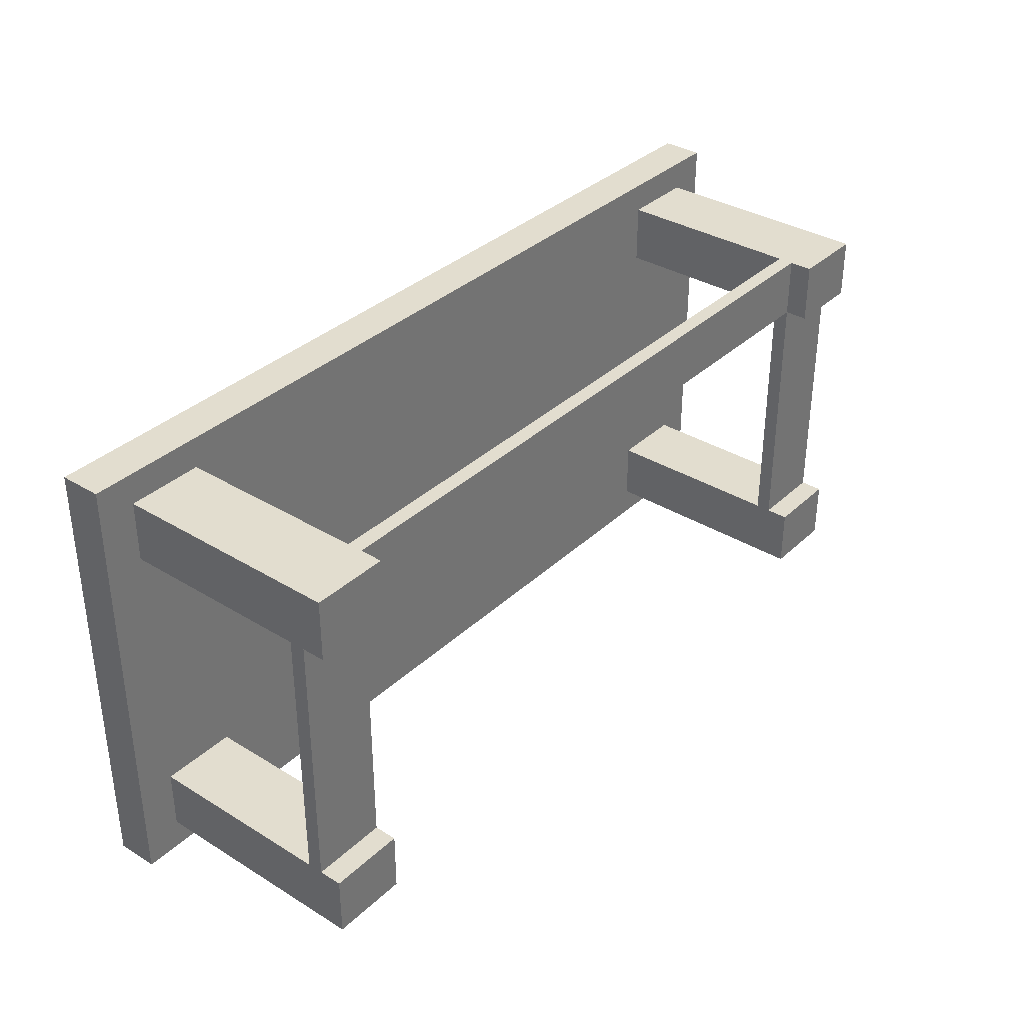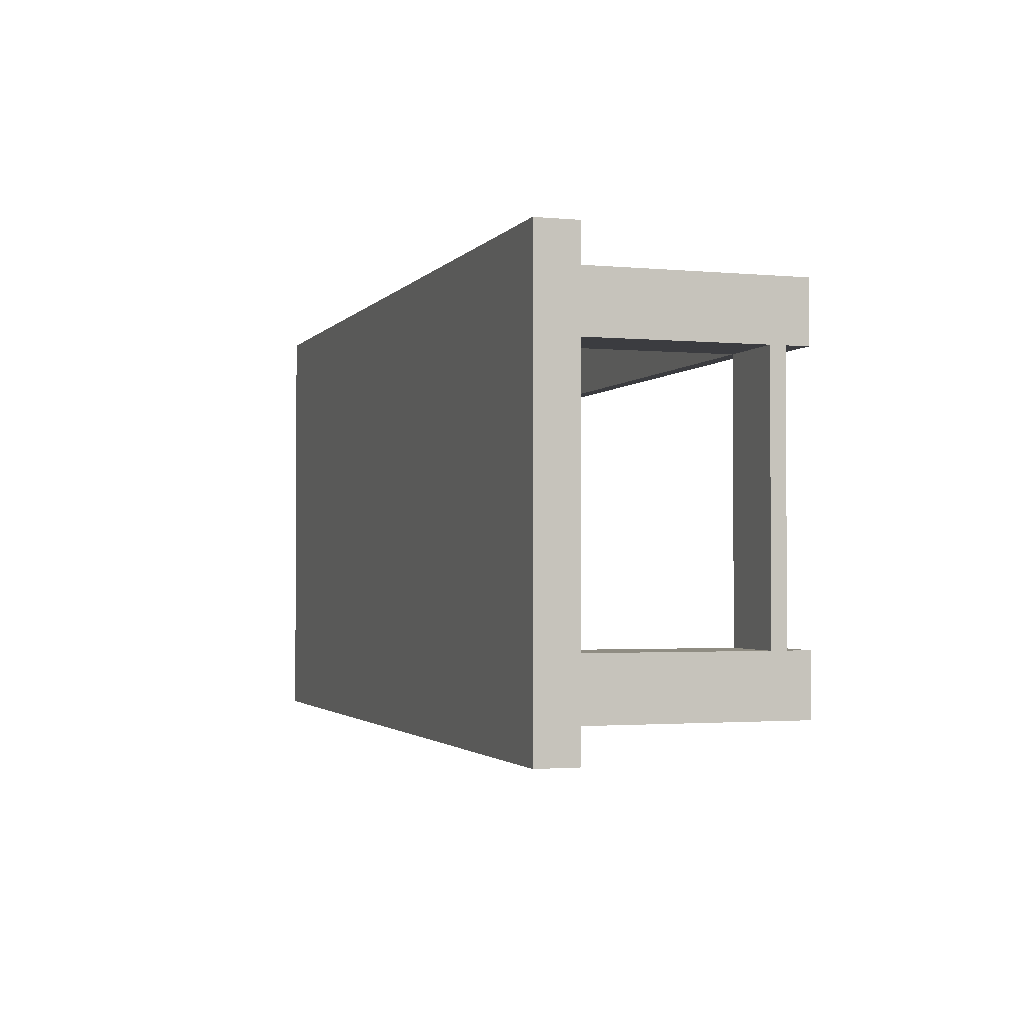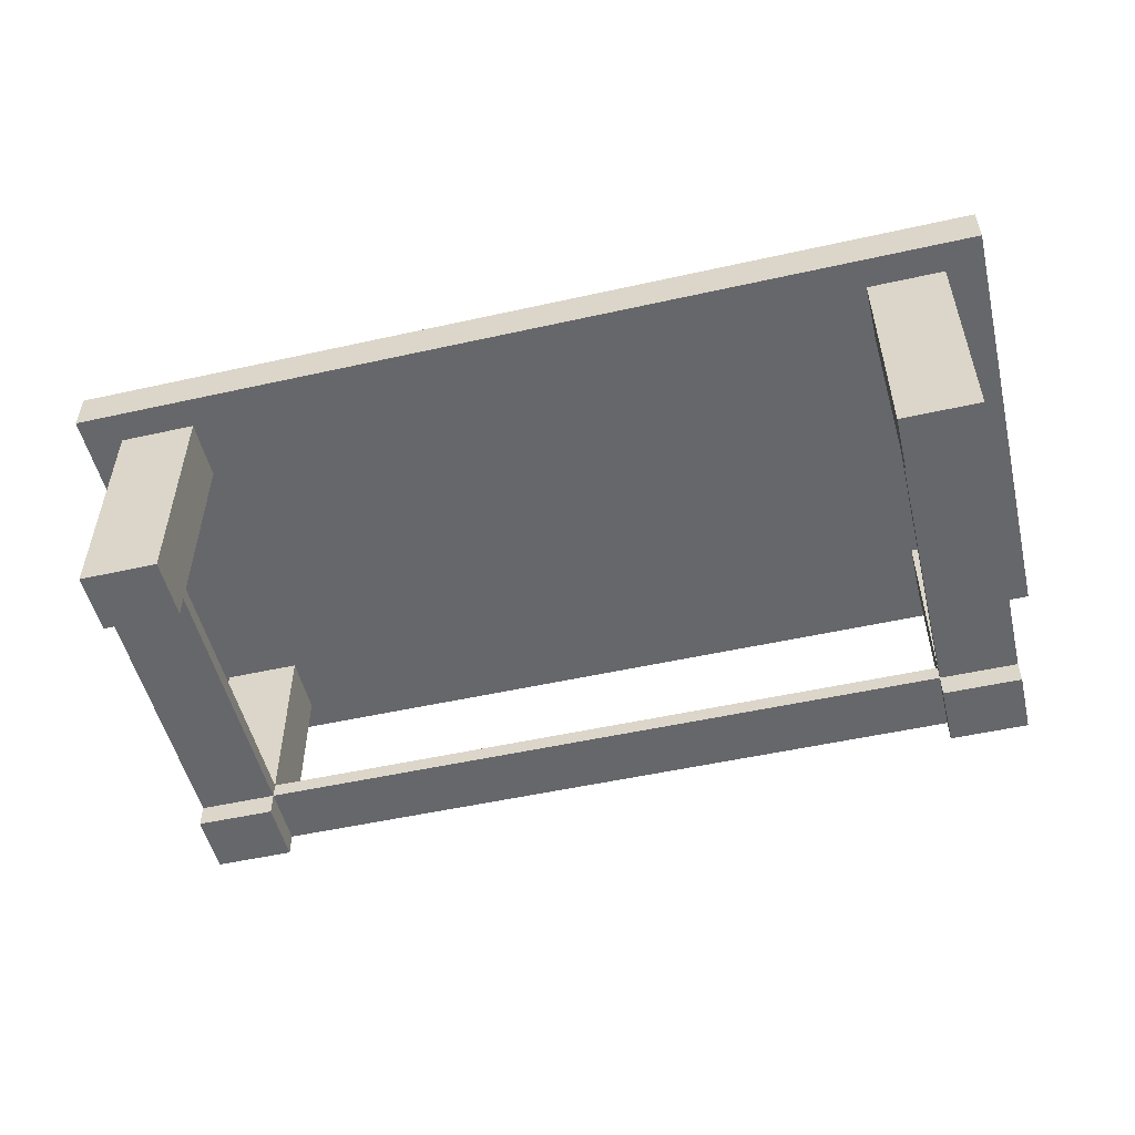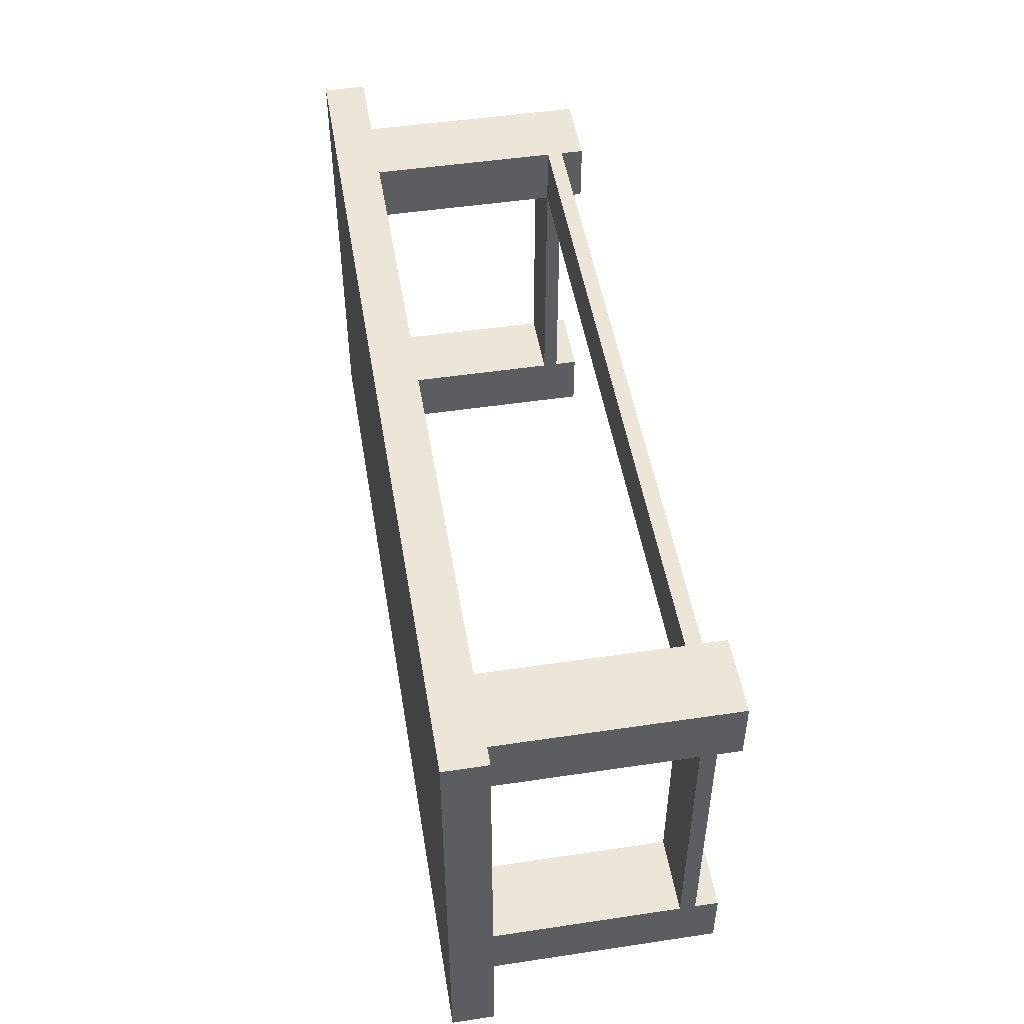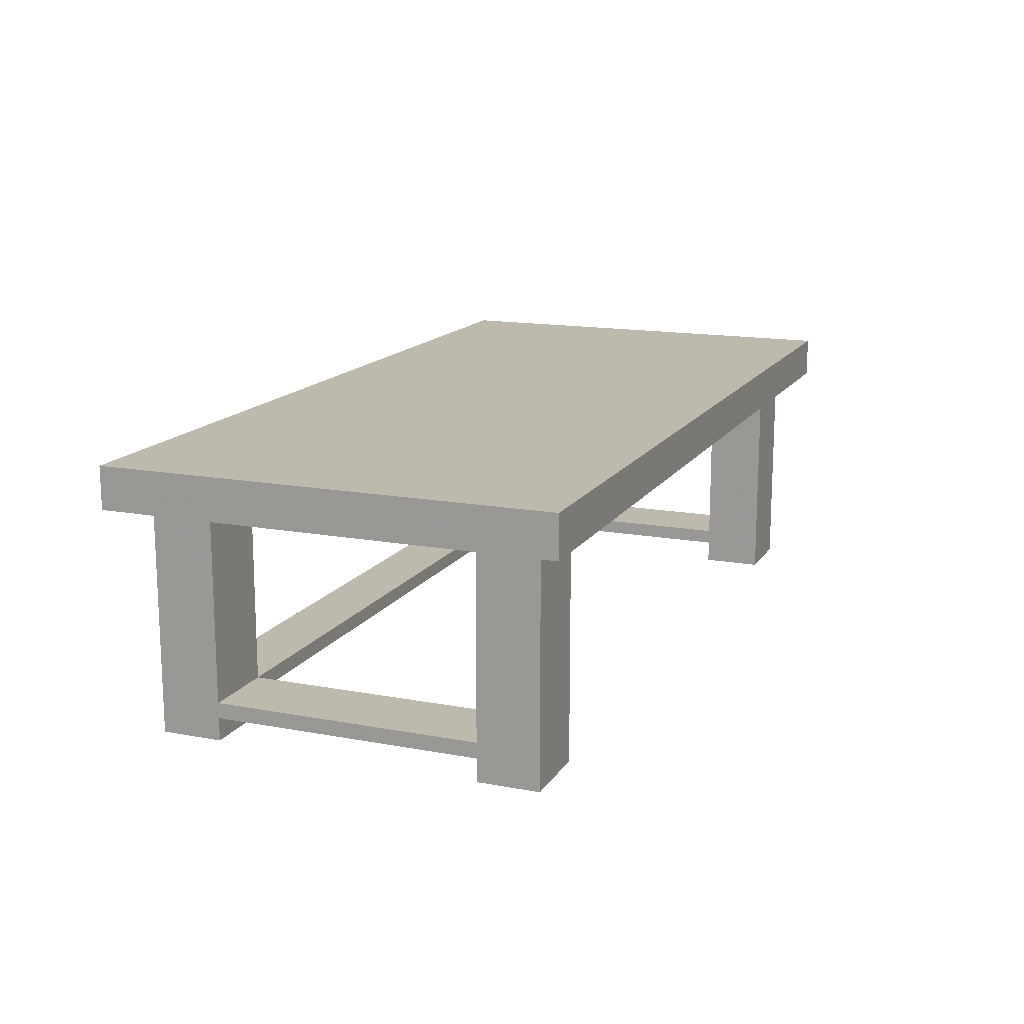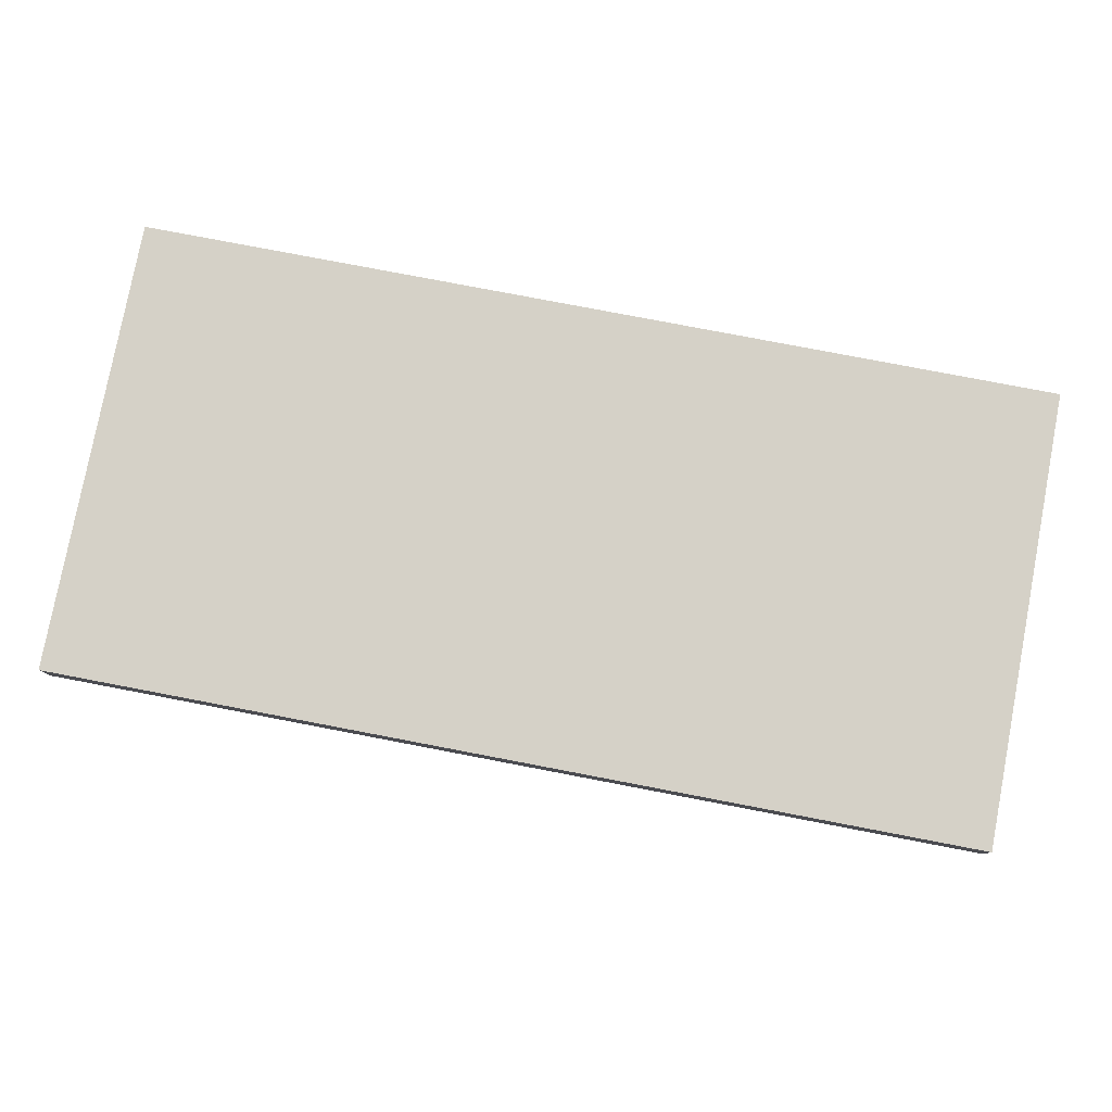
<metadata>
{"format":"obj","ext":"obj","renderer":"f3d","projection":"perspective","resolution":1024,"background":"white","views":[{"elev":34.9,"azim":129.2,"up":"+Y"},{"elev":-2.0,"azim":71.5,"up":"+Y"},{"elev":-52.2,"azim":13.5,"up":"+Z"},{"elev":49.2,"azim":80.6,"up":"+Y"},{"elev":15.0,"azim":-68.2,"up":"+Z"},{"elev":79.5,"azim":-169.2,"up":"+Z"}]}
</metadata>
<code>
g MeshBody1
v 2540 1092 127
v 2794 1092 127
v 2794 1092 762
v 2540 1092 762
v 2540 1092 76.2
v 254 1092 127
v 254 1092 76.2
v 2794 1092 76.2
v 2540 1092 1.8e-05
v 2794 1092 1.8e-05
v 2794 203.2 127
v 2540 203.2 127
v 2540 203.2 762
v 2794 203.2 762
v 2540 203.2 76.2
v 2794 203.2 76.2
v 2794 203.2 1.8e-05
v 2540 203.2 1.8e-05
v 254 203.2 127
v 1.9e-05 203.2 127
v 1.9e-05 203.2 762
v 254 203.2 762
v 1.9e-05 203.2 76.2
v 254 203.2 76.2
v 254 203.2 1.8e-05
v 1.9e-05 203.2 1.8e-05
v 1.9e-05 1092 127
v 254 1092 762
v 1.9e-05 1092 762
v 1.9e-05 1092 76.2
v 1.9e-05 1092 1.8e-05
v 254 1092 1.8e-05
v 254 1295 127
v 254 1295 762
v 254 1295 76.2
v 254 1295 1.8e-05
v 2540 1295 127
v 2540 1295 762
v 2540 1295 76.2
v 2540 1295 1.8e-05
v -127 -101.6 762
v -127 1397 762
v 2921 1397 762
v 2921 -101.6 762
v 1.9e-05 -1.9e-05 762
v 254 -1.9e-05 762
v 1.9e-05 1295 762
v 2540 -1.9e-05 762
v 2794 -1.9e-05 762
v 2794 1295 762
v -127 -101.6 901.7
v -127 1397 901.7
v 2921 1397 901.7
v 2921 -101.6 901.7
v 1.9e-05 1295 1.8e-05
v 1.9e-05 -1.9e-05 1.8e-05
v 254 -1.9e-05 1.8e-05
v 2794 1295 1.8e-05
v 2540 -1.9e-05 1.8e-05
v 2794 -1.9e-05 1.8e-05
f 2 3 1
f 1 3 4
f 1 6 5
f 5 6 7
f 5 9 8
f 8 9 10
f 12 13 11
f 11 13 14
f 16 17 15
f 15 17 18
f 20 21 19
f 19 21 22
f 24 25 23
f 23 25 26
f 6 28 27
f 27 28 29
f 30 31 7
f 7 31 32
f 33 34 6
f 6 34 28
f 7 32 35
f 35 32 36
f 1 4 37
f 37 4 38
f 39 40 5
f 5 40 9
f 42 21 41
f 41 21 45
f 41 45 46
f 43 34 42
f 42 34 47
f 42 47 29
f 44 14 43
f 43 14 3
f 43 3 50
f 41 48 44
f 44 48 49
f 44 49 14
f 21 28 22
f 22 28 4
f 22 4 13
f 13 4 3
f 13 3 14
f 22 13 46
f 46 13 48
f 46 48 41
f 42 29 21
f 21 29 28
f 4 28 38
f 38 28 34
f 38 34 43
f 50 38 43
f 51 52 41
f 41 52 42
f 53 43 52
f 52 43 42
f 53 54 43
f 43 54 44
f 51 41 54
f 54 41 44
f 51 54 52
f 52 54 53
f 21 20 45
f 45 20 56
f 56 20 23
f 56 23 26
f 23 20 30
f 30 20 27
f 30 27 55
f 55 27 47
f 47 27 29
f 55 31 30
f 22 46 19
f 19 46 57
f 19 57 24
f 24 57 25
f 7 6 24
f 24 6 19
f 45 56 46
f 46 56 57
f 26 25 56
f 56 25 57
f 34 33 47
f 47 33 55
f 55 33 35
f 55 35 36
f 35 33 39
f 39 33 37
f 39 37 58
f 58 37 50
f 50 37 38
f 58 40 39
f 55 36 31
f 31 36 32
f 13 12 48
f 48 12 59
f 59 12 15
f 59 15 18
f 1 5 12
f 12 5 15
f 14 49 11
f 11 49 60
f 11 60 16
f 16 60 17
f 11 16 2
f 2 16 8
f 2 8 58
f 58 8 10
f 58 50 2
f 2 50 3
f 48 59 49
f 49 59 60
f 18 17 59
f 59 17 60
f 40 58 9
f 9 58 10
f 5 7 39
f 39 7 35
f 37 33 1
f 1 33 6
f 24 23 7
f 7 23 30
f 20 19 27
f 27 19 6
f 16 15 8
f 8 15 5
f 12 11 1
f 1 11 2

</code>
